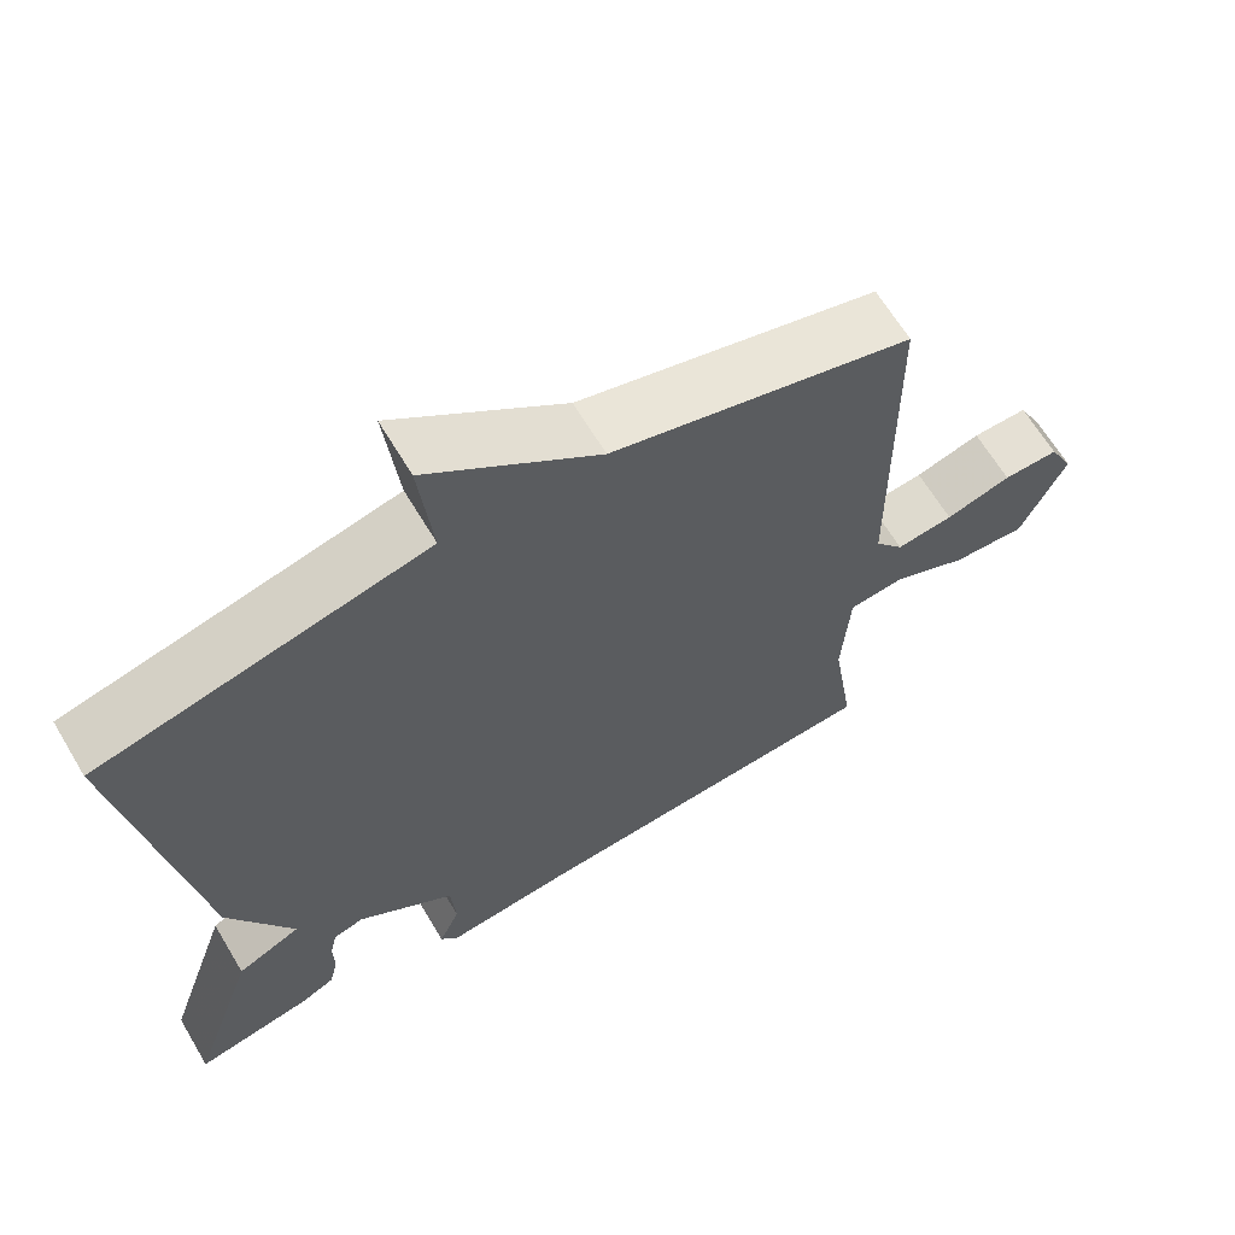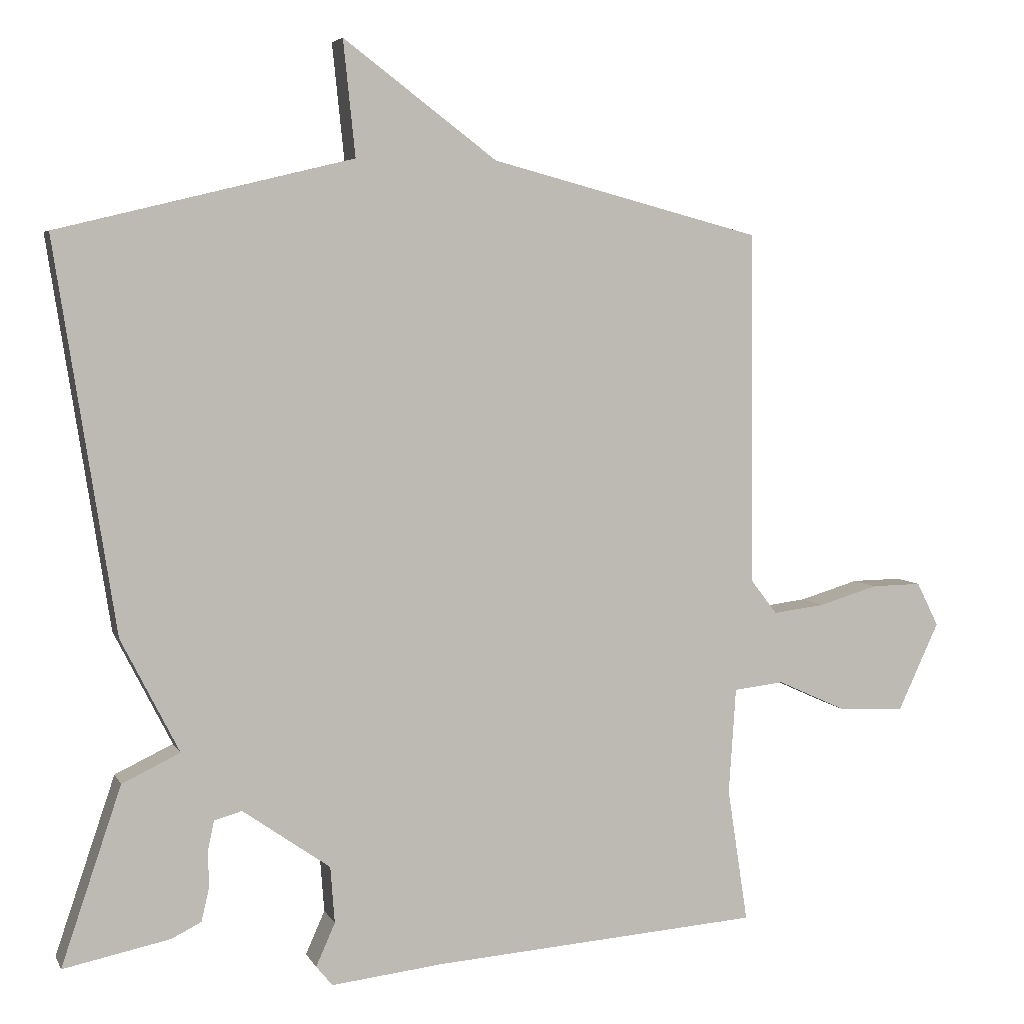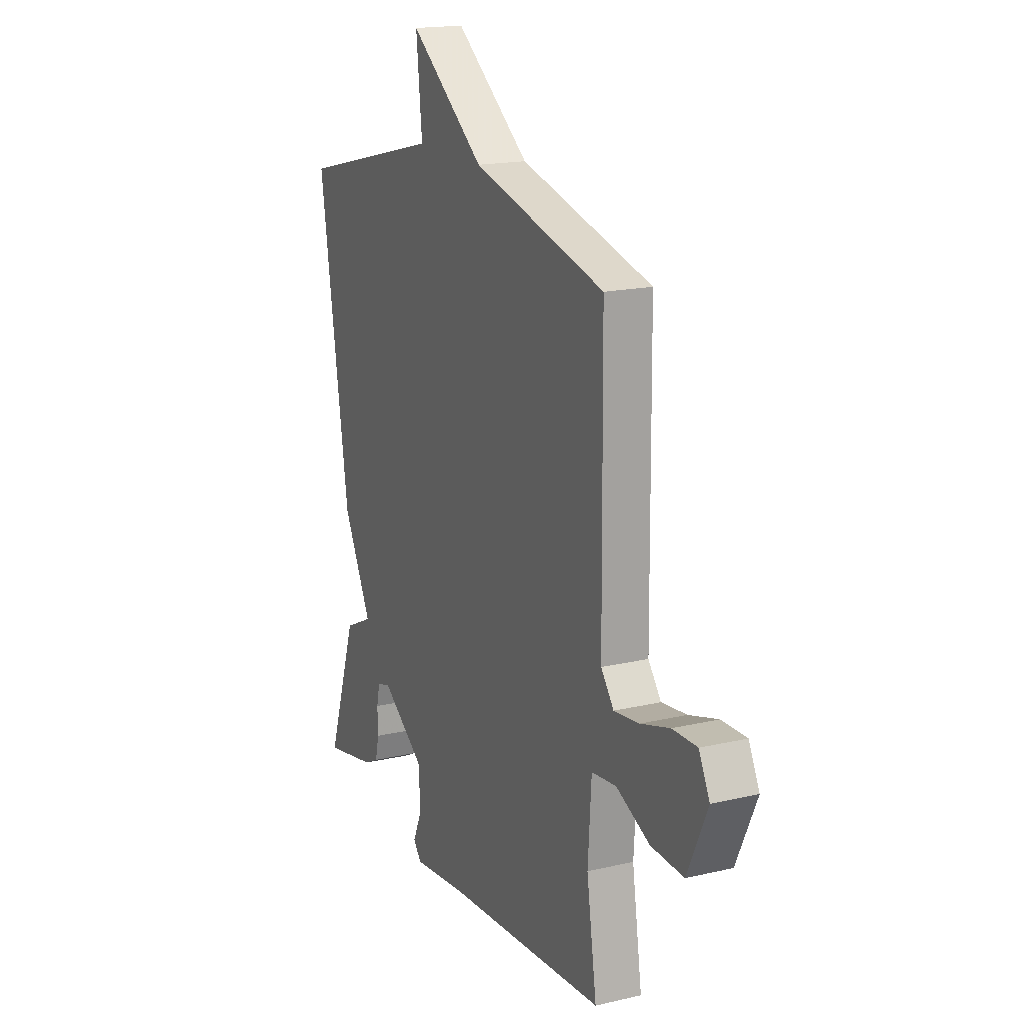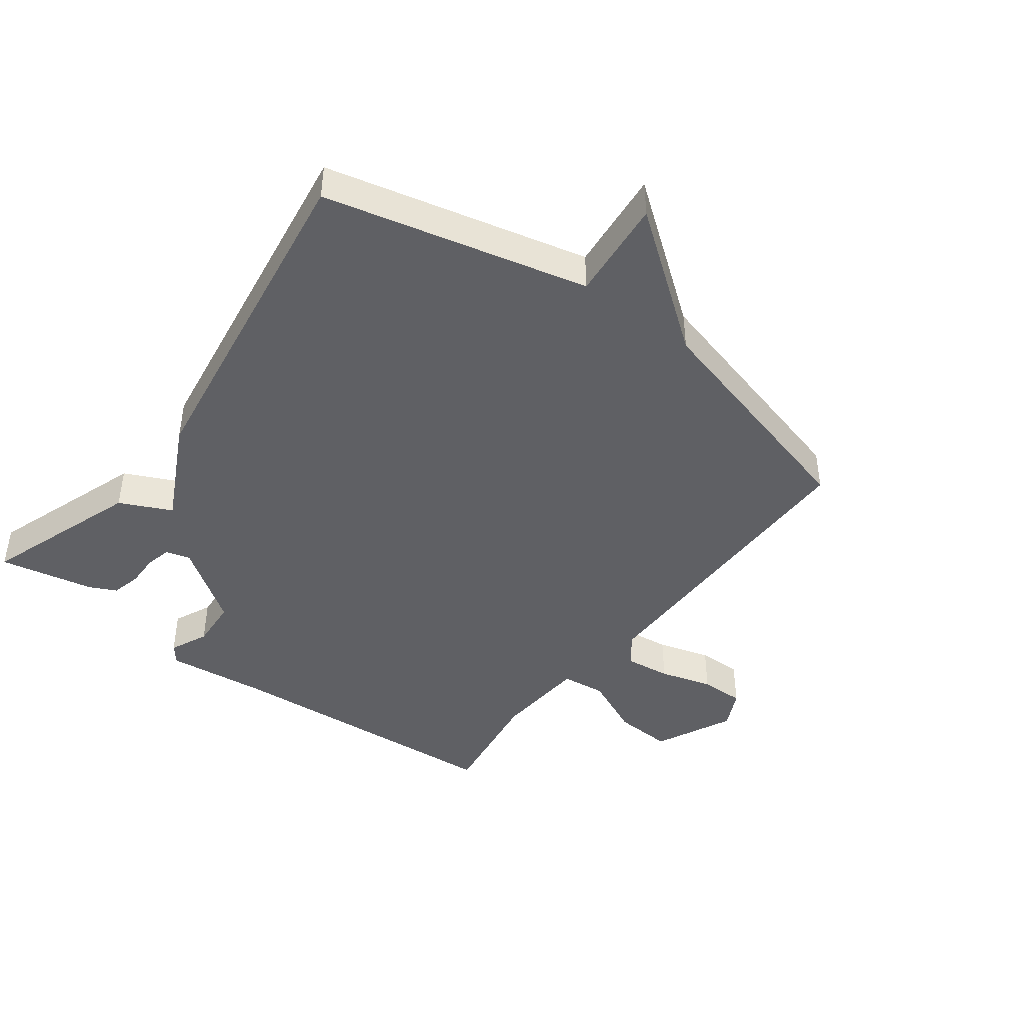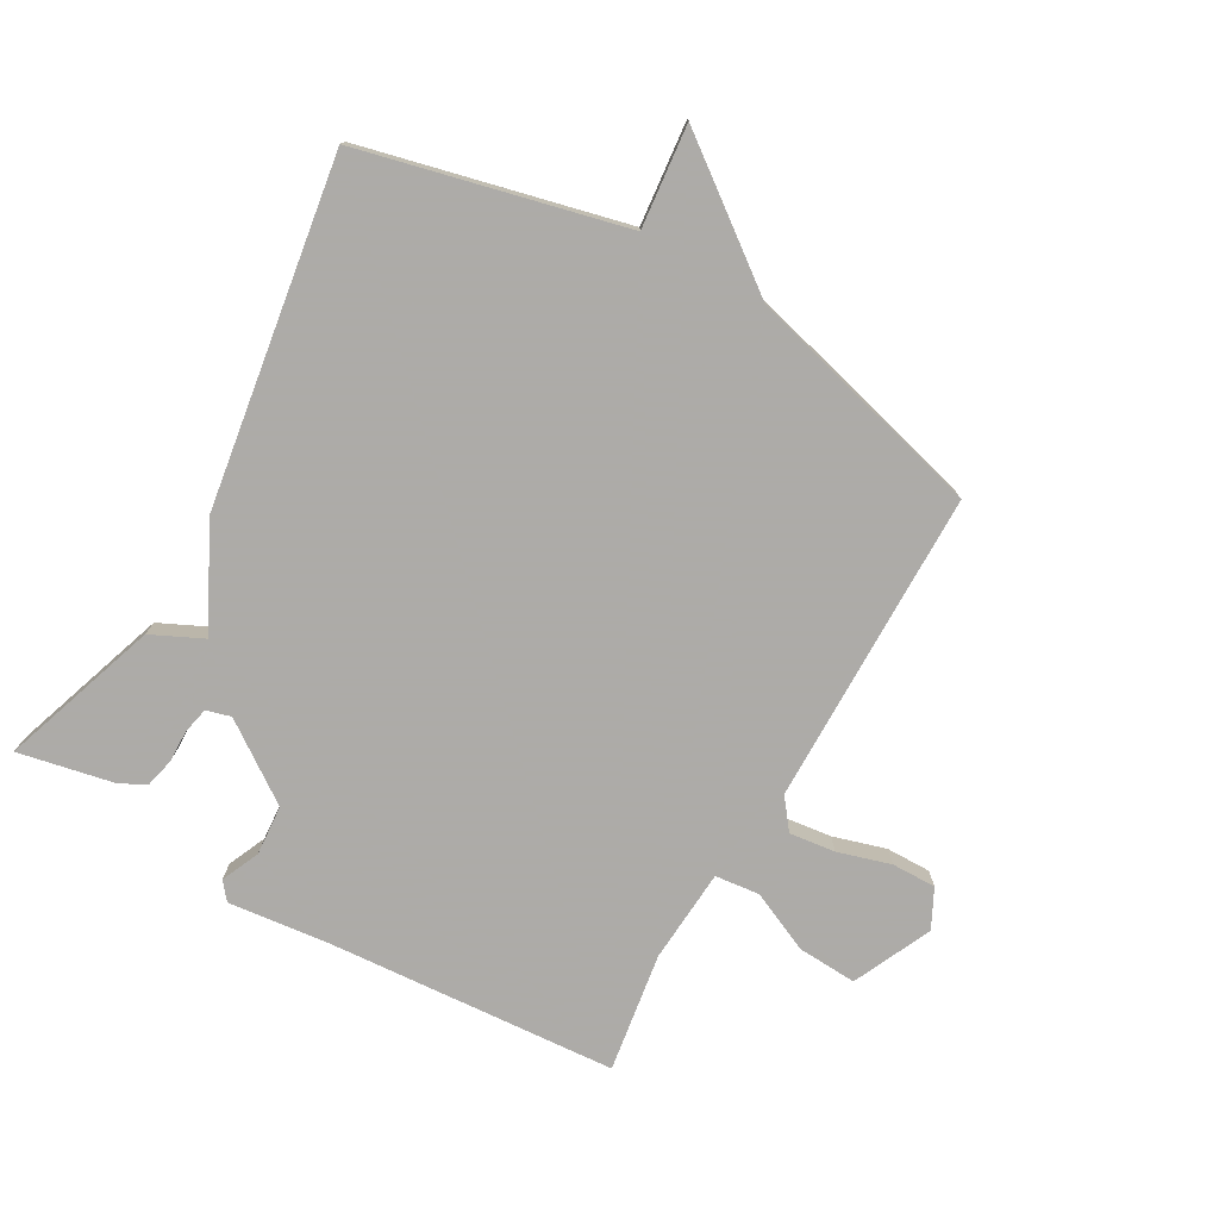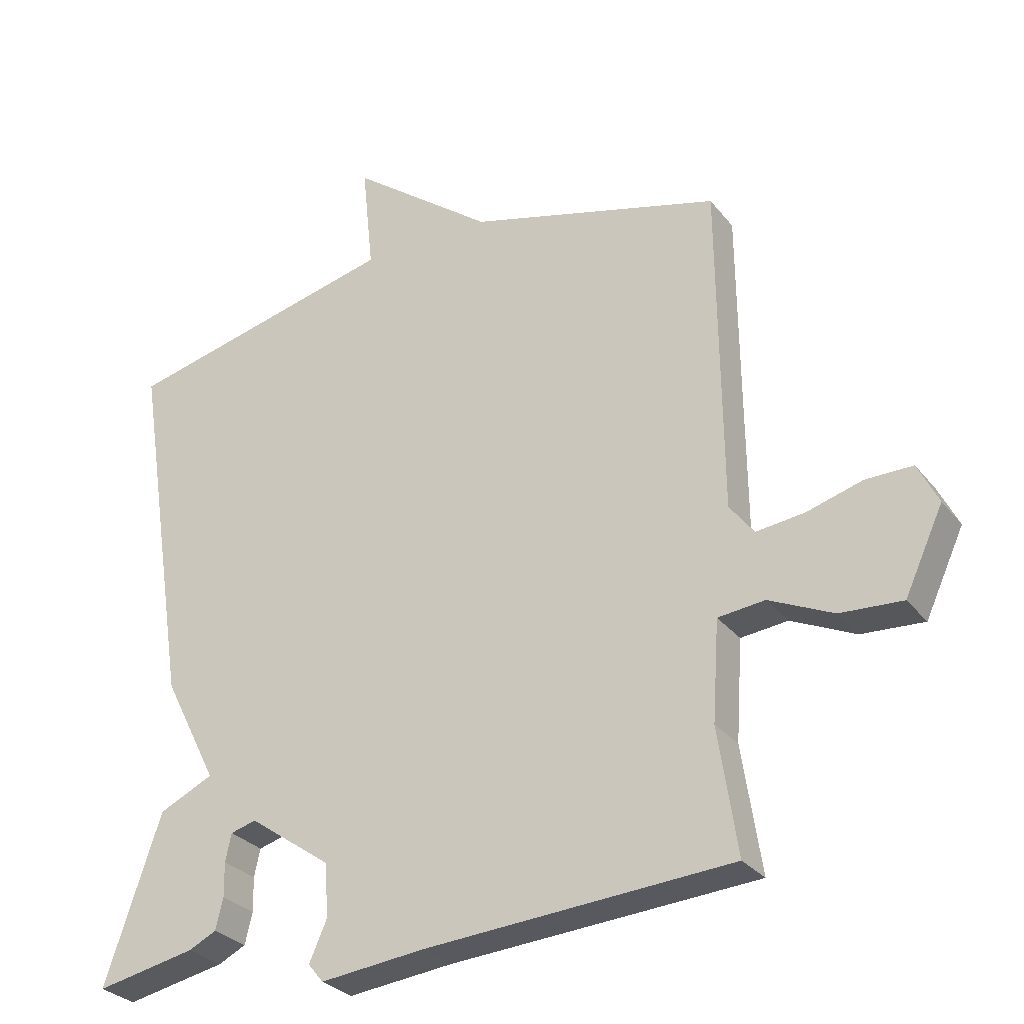
<metadata>
{"format":"obj","ext":"obj","renderer":"f3d","projection":"perspective","resolution":1024,"background":"white","views":[{"elev":64.8,"azim":-30.8,"up":"+Z"},{"elev":5.1,"azim":-16.4,"up":"+Z"},{"elev":17.5,"azim":65.2,"up":"+Z"},{"elev":-43.6,"azim":-37.2,"up":"+Y"},{"elev":-76.5,"azim":-29.7,"up":"+Y"},{"elev":-28.8,"azim":30.3,"up":"+Z"}]}
</metadata>
<code>
v 0.5 0.07 -0.5
v 0.036 0.07 -0.534
v -0.123 0.07 -0.552
v -0.146 0.07 -0.524
v -0.119 0.07 -0.463
v -0.125 0.07 -0.383
v -0.249 0.07 -0.296
v -0.288 0.07 -0.307
v -0.297 0.07 -0.349
v -0.296 0.07 -0.401
v -0.307 0.07 -0.448
v -0.349 0.07 -0.469
v -0.5 0.07 -0.5
v -0.415 0.07 -0.249
v -0.333 0.07 -0.21
v -0.415 0.07 -0.049
v -0.5 0.07 0.5
v -0.083 0.07 0.601
v -0.1 0.07 0.764
v 0.117 0.07 0.601
v 0.5 0.07 0.5
v 0.505 0.07 -0.001
v 0.542 0.07 -0.049
v 0.615 0.07 -0.04
v 0.699 0.07 -0.015
v 0.77 0.07 -0.014
v 0.801 0.07 -0.076
v 0.743 0.07 -0.201
v 0.649 0.07 -0.196
v 0.552 0.07 -0.152
v 0.481 0.07 -0.16
v 0.471 0.07 -0.31
v 0.5 0 -0.5
v 0.036 0 -0.534
v -0.123 0 -0.552
v -0.146 0 -0.524
v -0.119 0 -0.463
v -0.125 0 -0.383
v -0.249 0 -0.296
v -0.288 0 -0.307
v -0.297 0 -0.349
v -0.296 0 -0.401
v -0.307 0 -0.448
v -0.349 0 -0.469
v -0.5 0 -0.5
v -0.415 0 -0.249
v -0.333 0 -0.21
v -0.415 0 -0.049
v -0.5 0 0.5
v -0.083 0 0.601
v -0.1 0 0.764
v 0.117 0 0.601
v 0.5 0 0.5
v 0.505 0 -0.001
v 0.542 0 -0.049
v 0.615 0 -0.04
v 0.699 0 -0.015
v 0.77 0 -0.014
v 0.801 0 -0.076
v 0.743 0 -0.201
v 0.649 0 -0.196
v 0.552 0 -0.152
v 0.481 0 -0.16
v 0.471 0 -0.31
f 28 29 30
f 27 28 30
f 26 27 30
f 25 26 30
f 24 25 30
f 23 24 30 31
f 22 23 31
f 20 21 22 31
f 20 31 32
f 19 20 32
f 18 19 32
f 18 32 1
f 17 18 1
f 16 17 1
f 15 16 1
f 13 14 15
f 12 13 15
f 11 12 15
f 10 11 15
f 9 10 15
f 2 3 4 5
f 2 5 6
f 1 2 6
f 15 1 6 7
f 8 9 15
f 7 8 15
f 62 61 60
f 62 60 59
f 62 59 58
f 62 58 57
f 62 57 56
f 63 62 56 55
f 63 55 54
f 63 54 53 52
f 64 63 52
f 64 52 51
f 64 51 50
f 33 64 50
f 33 50 49
f 33 49 48
f 33 48 47
f 47 46 45
f 47 45 44
f 47 44 43
f 47 43 42
f 47 42 41
f 37 36 35 34
f 38 37 34
f 38 34 33
f 39 38 33 47
f 47 41 40
f 47 40 39
f 1 33 34 2
f 2 34 35 3
f 3 35 36 4
f 4 36 37 5
f 5 37 38 6
f 6 38 39 7
f 7 39 40 8
f 8 40 41 9
f 9 41 42 10
f 10 42 43 11
f 11 43 44 12
f 12 44 45 13
f 13 45 46 14
f 14 46 47 15
f 15 47 48 16
f 16 48 49 17
f 17 49 50 18
f 18 50 51 19
f 19 51 52 20
f 20 52 53 21
f 21 53 54 22
f 22 54 55 23
f 23 55 56 24
f 24 56 57 25
f 25 57 58 26
f 26 58 59 27
f 27 59 60 28
f 28 60 61 29
f 29 61 62 30
f 30 62 63 31
f 31 63 64 32
f 32 64 33 1

</code>
